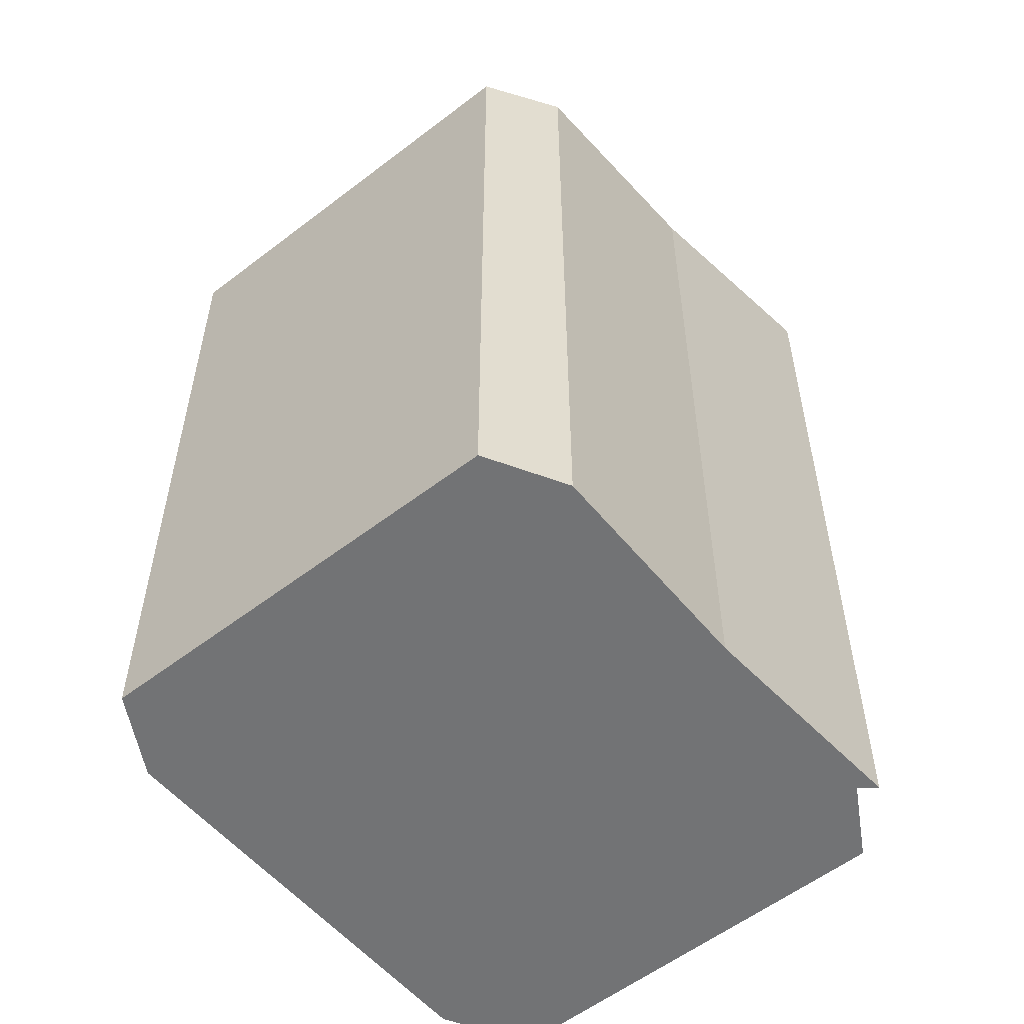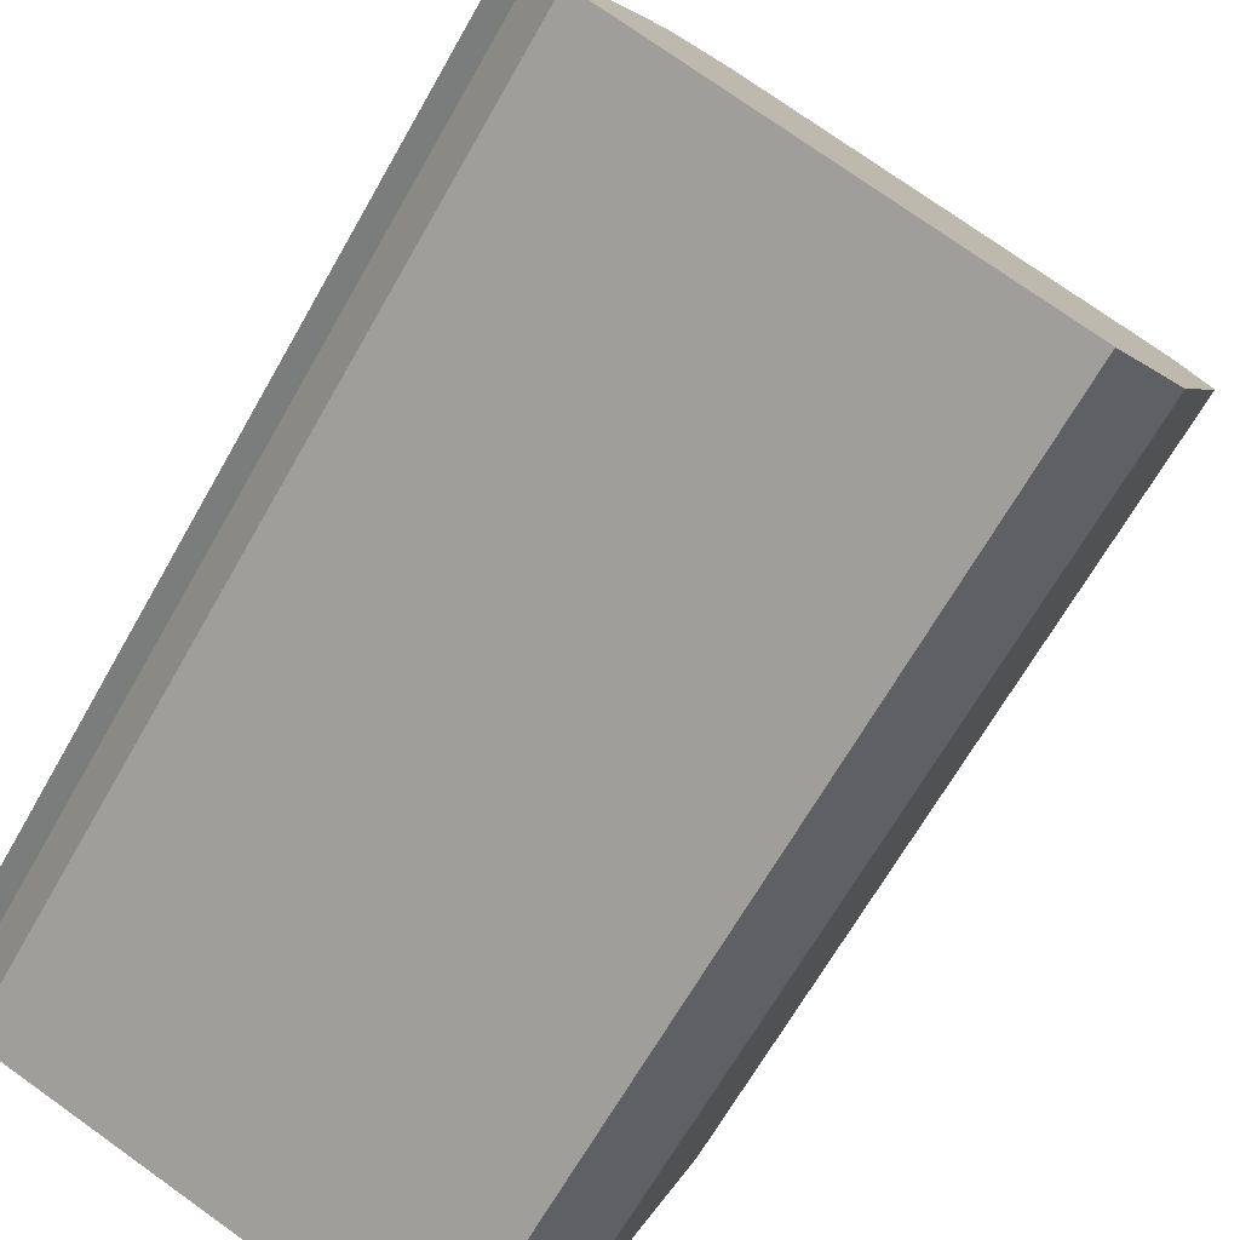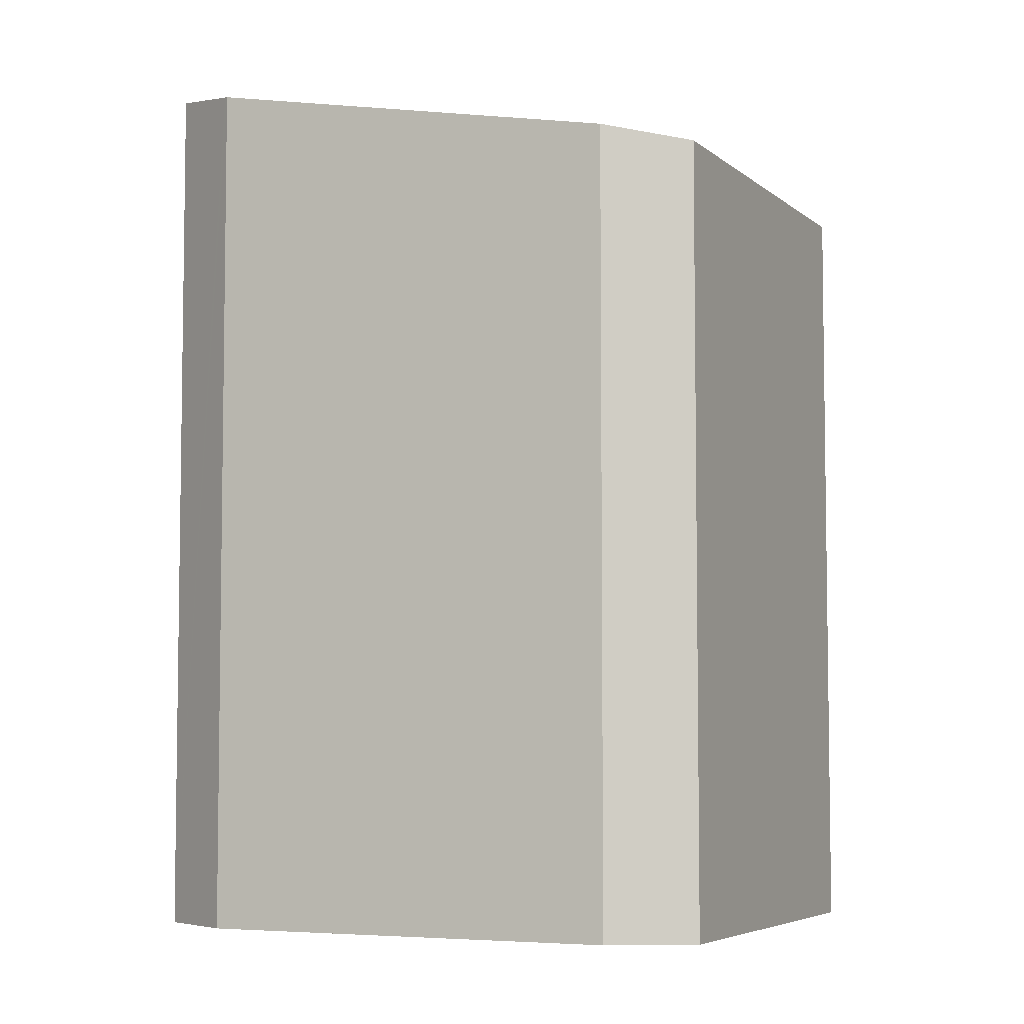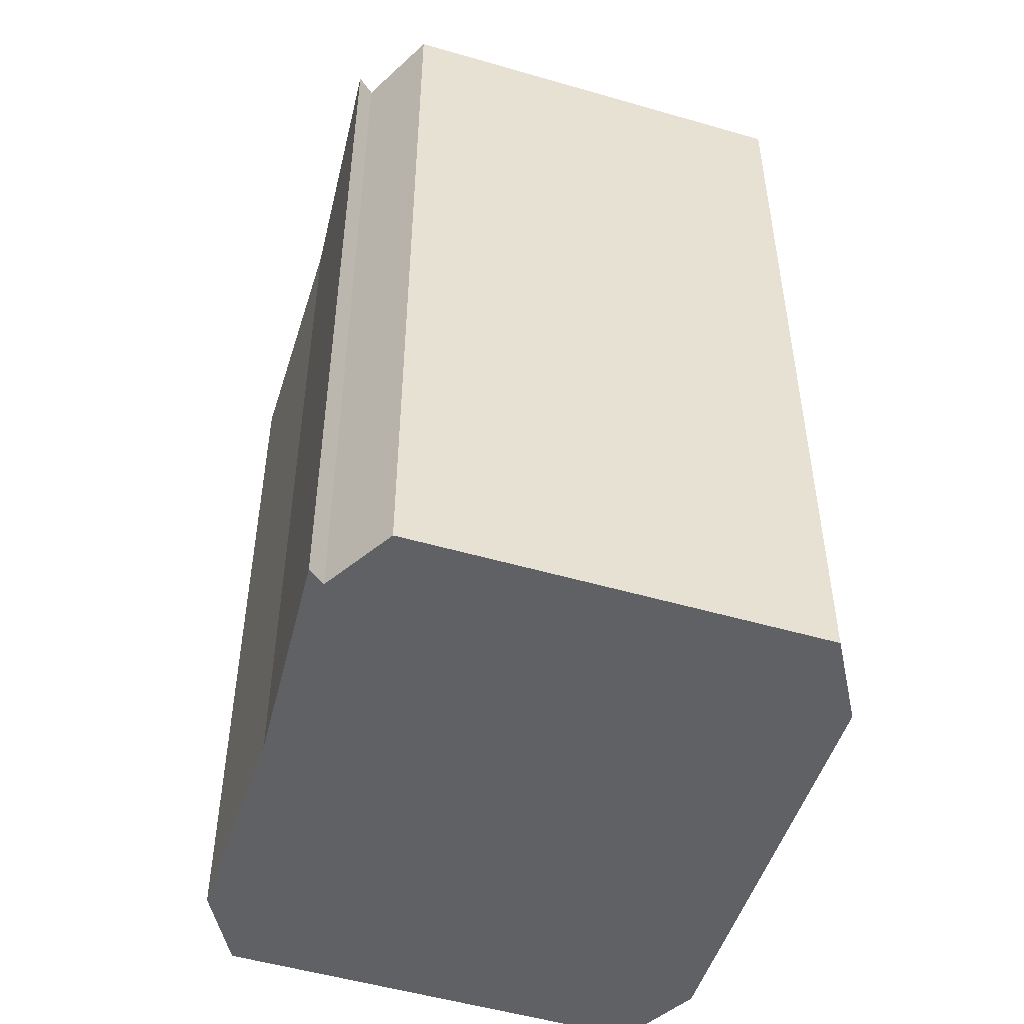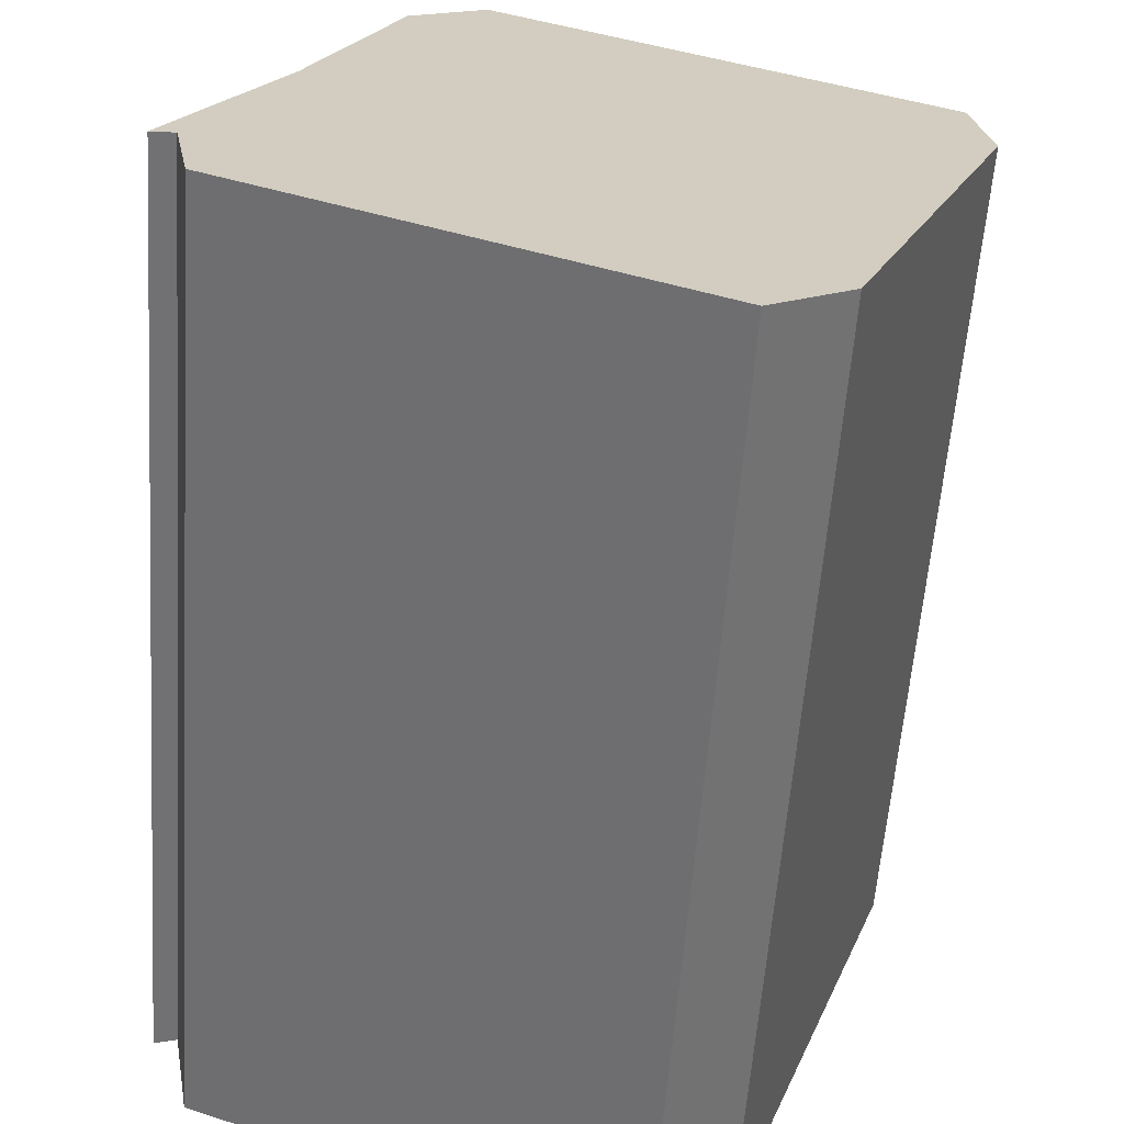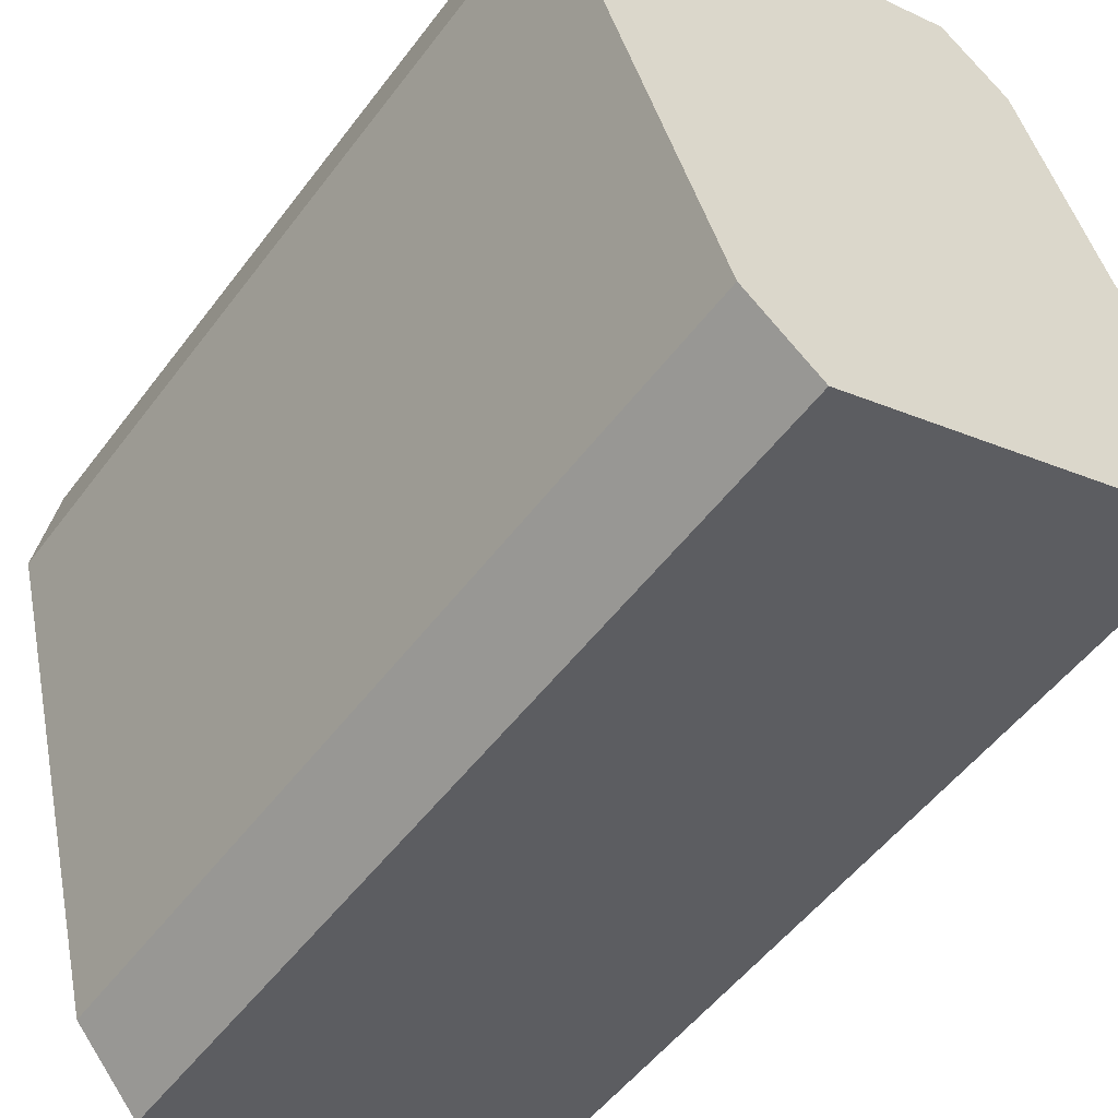
<metadata>
{"format":"obj","ext":"obj","renderer":"f3d","projection":"perspective","resolution":1024,"background":"white","views":[{"elev":-55.8,"azim":18.7,"up":"+Y"},{"elev":-66.4,"azim":150.5,"up":"+Z"},{"elev":-5.5,"azim":-85.4,"up":"+Y"},{"elev":-50.4,"azim":141.8,"up":"+Y"},{"elev":-56.3,"azim":176.0,"up":"+Z"},{"elev":-52.0,"azim":-35.7,"up":"+Z"}]}
</metadata>
<code>
v  12.12 18.08 -0.687
v  8.979 16.87 5.161
v  10.44 17.18 3.942
v  14.15 18.98 -5.203
v  0.305 16.87 1.971
v  13.71 18.93 -5.076
v  13.39 19.22 -6.872
v  12.12 19.23 -7.351
v  4.906 19.23 -10.05
v  0 17.19 1.053e-15
v  2.602 18.53 -6.829
v  3.397 18.92 -8.79
v  3.327 18.91 -8.731
v  0 0 0
v  0.305 -1.207e-16 1.971
v  3.327 5.346e-16 -8.731
v  2.602 4.182e-16 -6.829
v  8.979 -3.16e-16 5.161
v  10.44 -2.414e-16 3.942
v  14.15 3.186e-16 -5.203
v  12.12 4.207e-17 -0.687
v  13.39 4.208e-16 -6.872
v  13.71 3.108e-16 -5.076
v  4.906 6.155e-16 -10.05
v  12.12 4.501e-16 -7.351
v  3.397 5.382e-16 -8.79
g defaultobject
f 1 2 3
f 2 1 4
f 2 4 5
f 5 4 6
f 5 6 7
f 5 7 8
f 5 8 9
f 5 9 10
f 10 9 11
f 11 9 12
f 11 12 13
f 14 5 10
f 5 14 15
f 16 11 13
f 11 16 10
f 10 16 14
f 14 16 17
f 15 2 5
f 2 15 18
f 2 19 3
f 19 2 18
f 20 4 1
f 3 21 1
f 21 3 19
f 20 1 21
f 6 22 7
f 22 6 23
f 20 6 4
f 6 20 23
f 22 8 7
f 8 22 9
f 9 22 24
f 24 22 25
f 24 12 9
f 12 24 13
f 13 24 16
f 16 24 26
f 21 23 20
f 23 21 22
f 22 21 25
f 25 21 24
f 24 21 19
f 24 19 18
f 24 18 15
f 24 15 26
f 26 15 16
f 16 15 17
f 17 15 14

</code>
